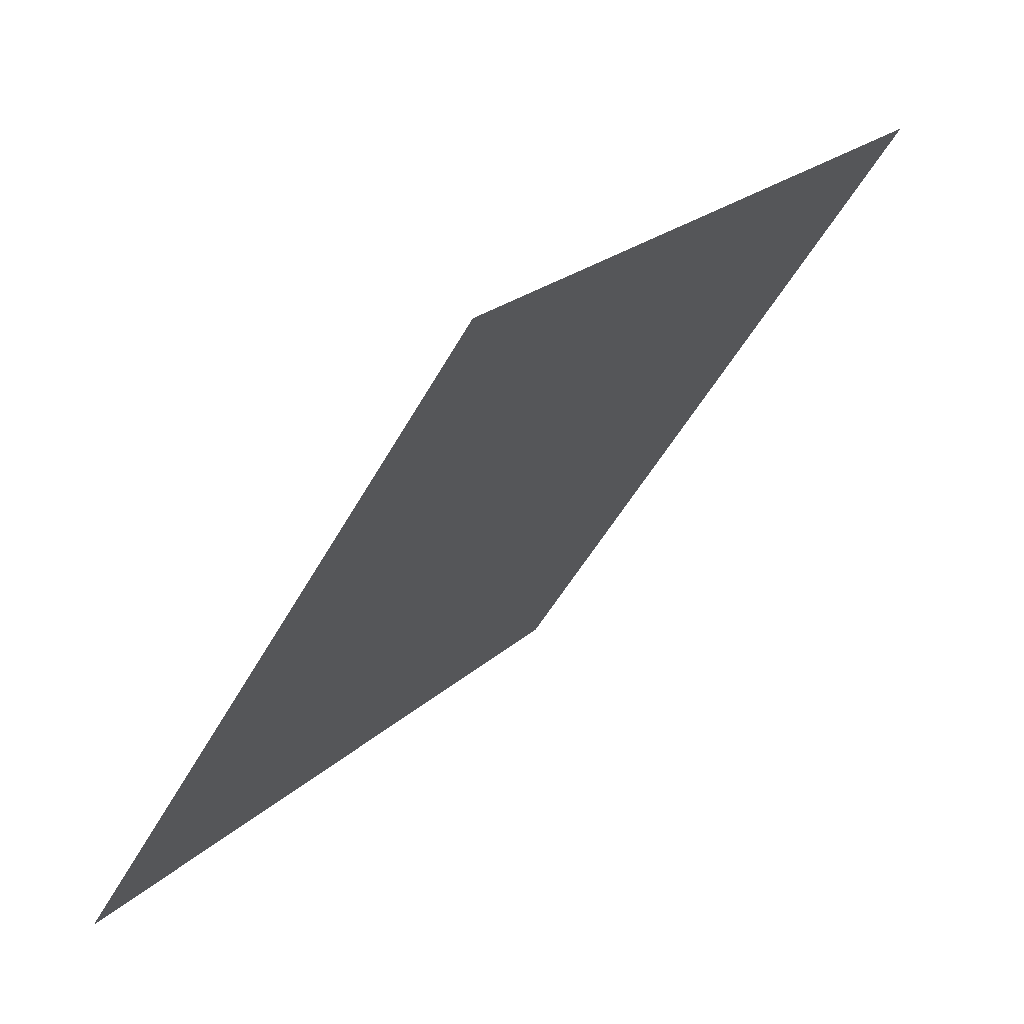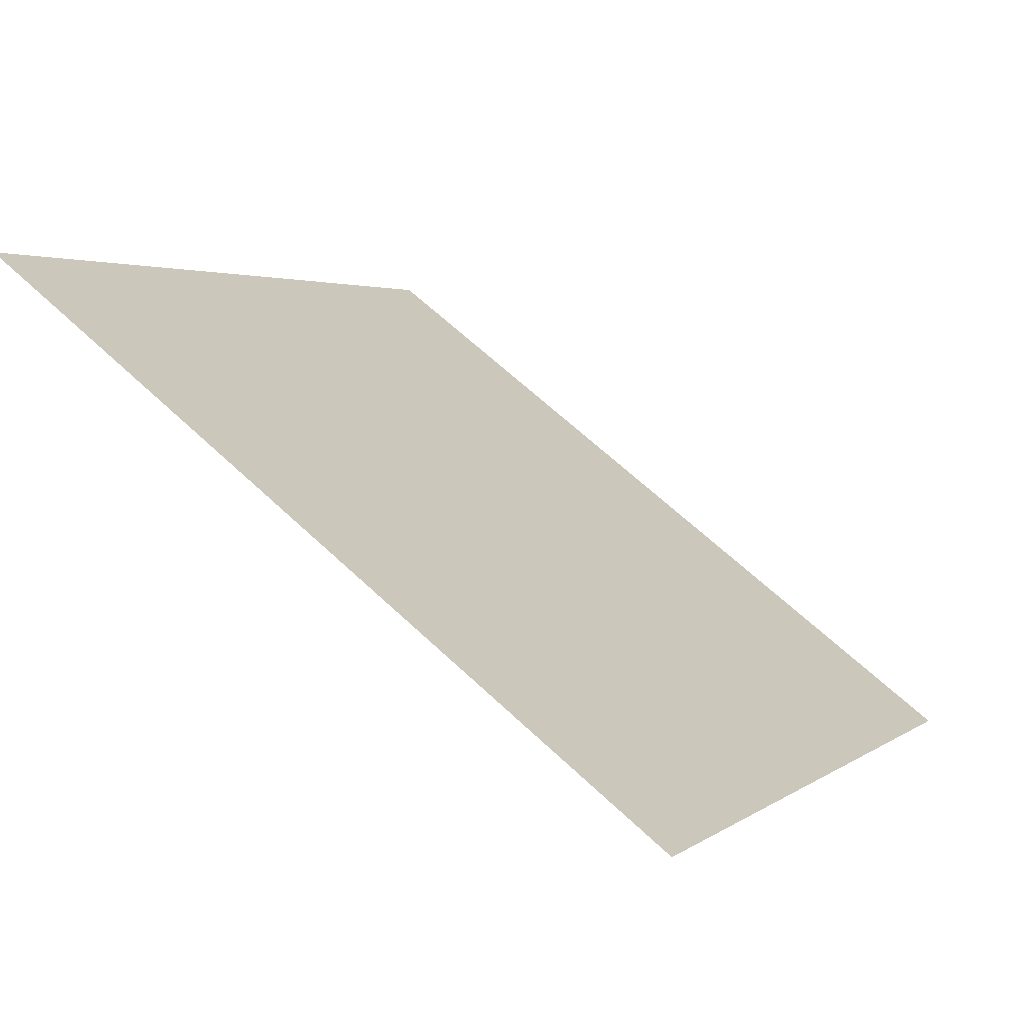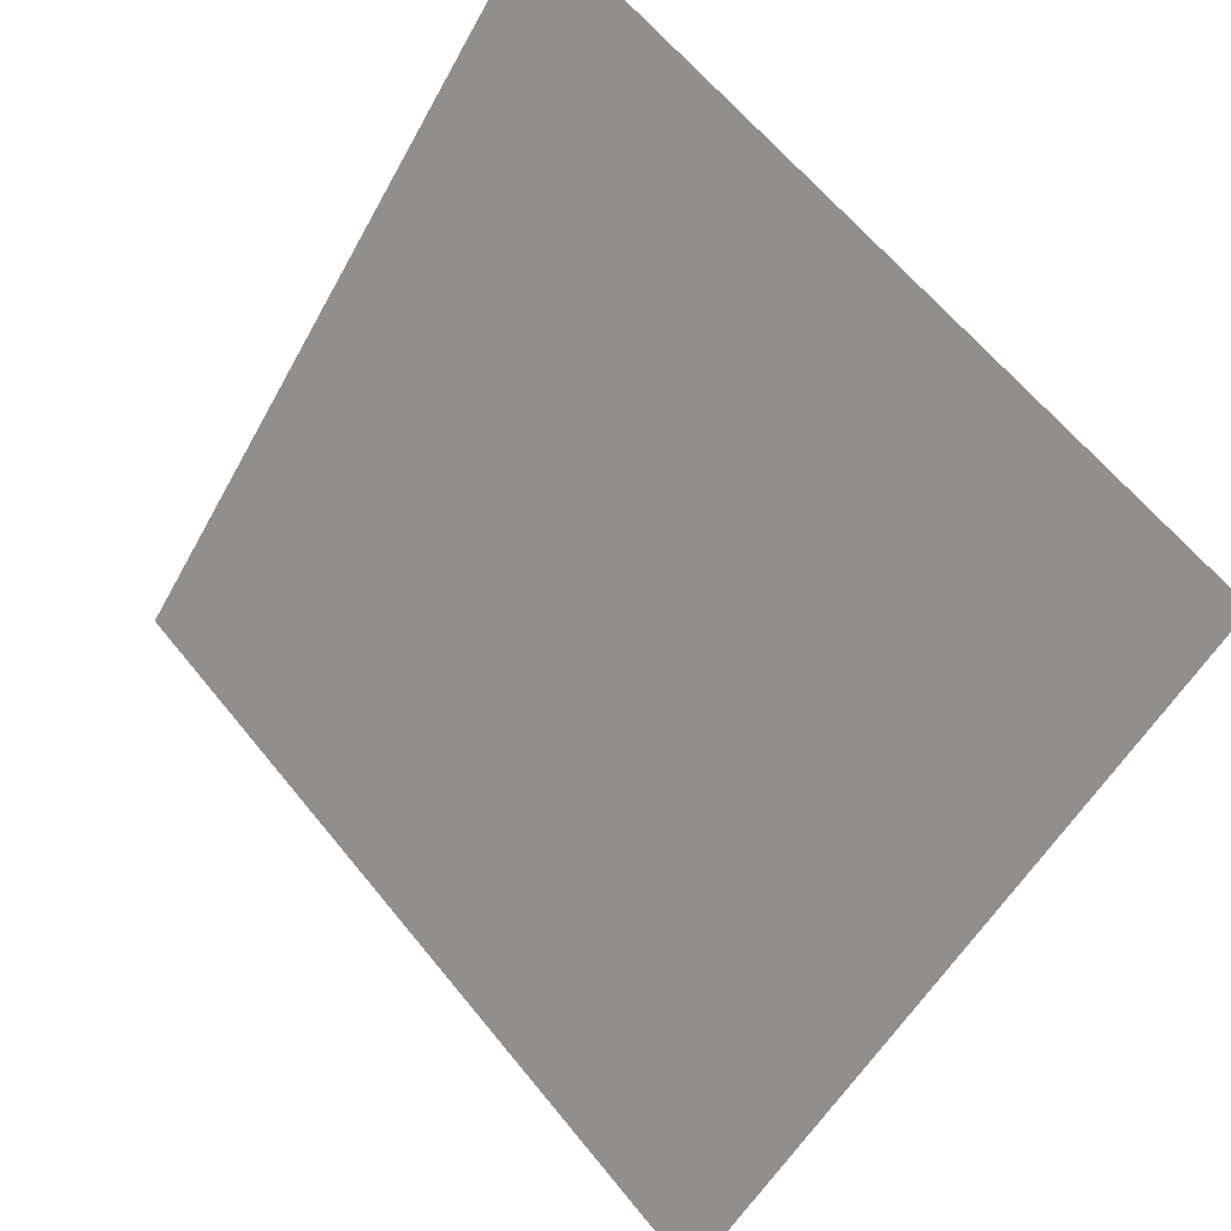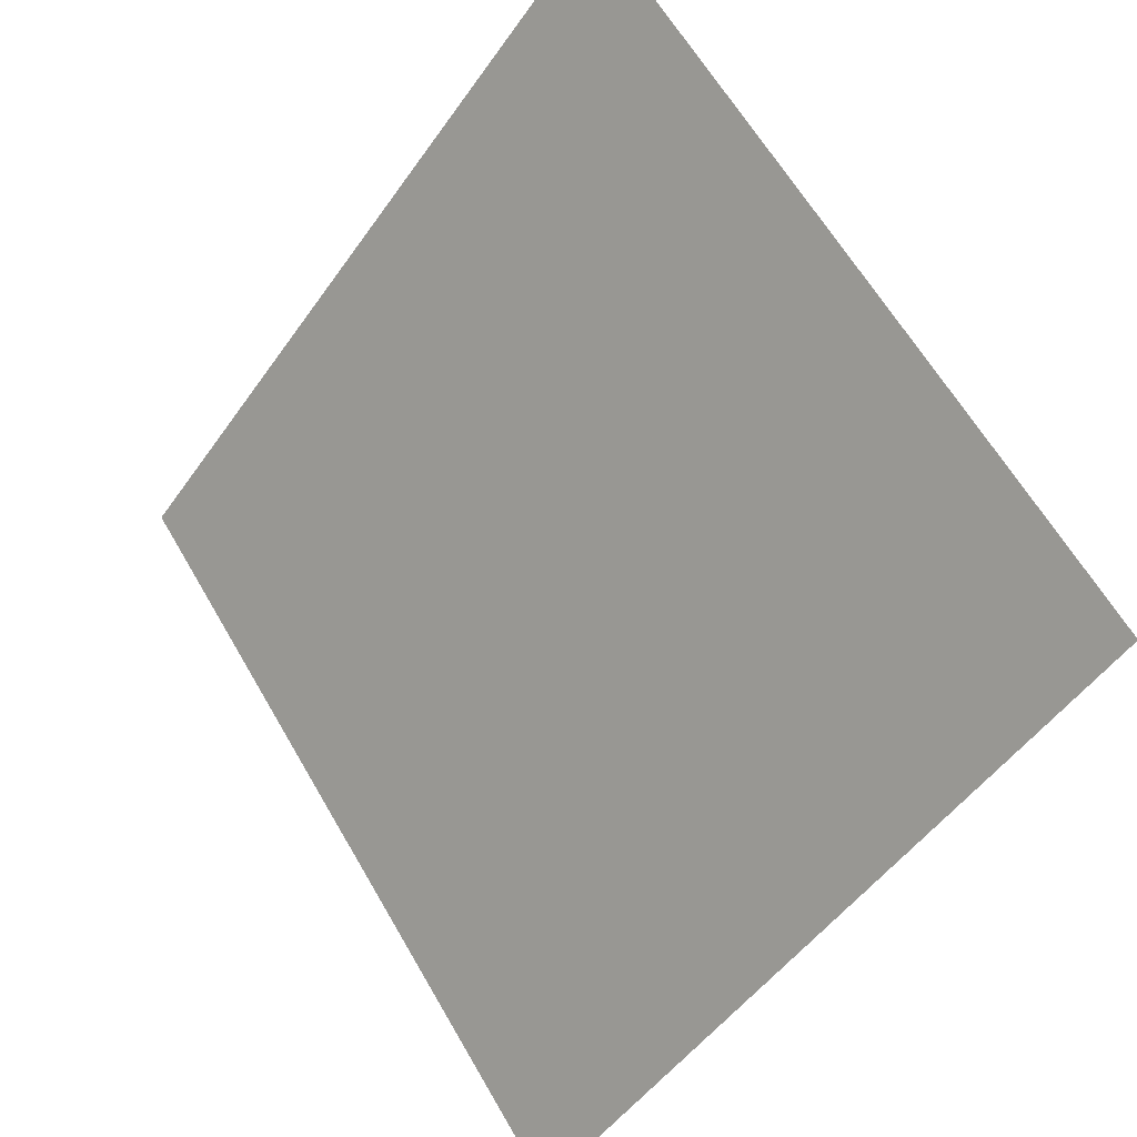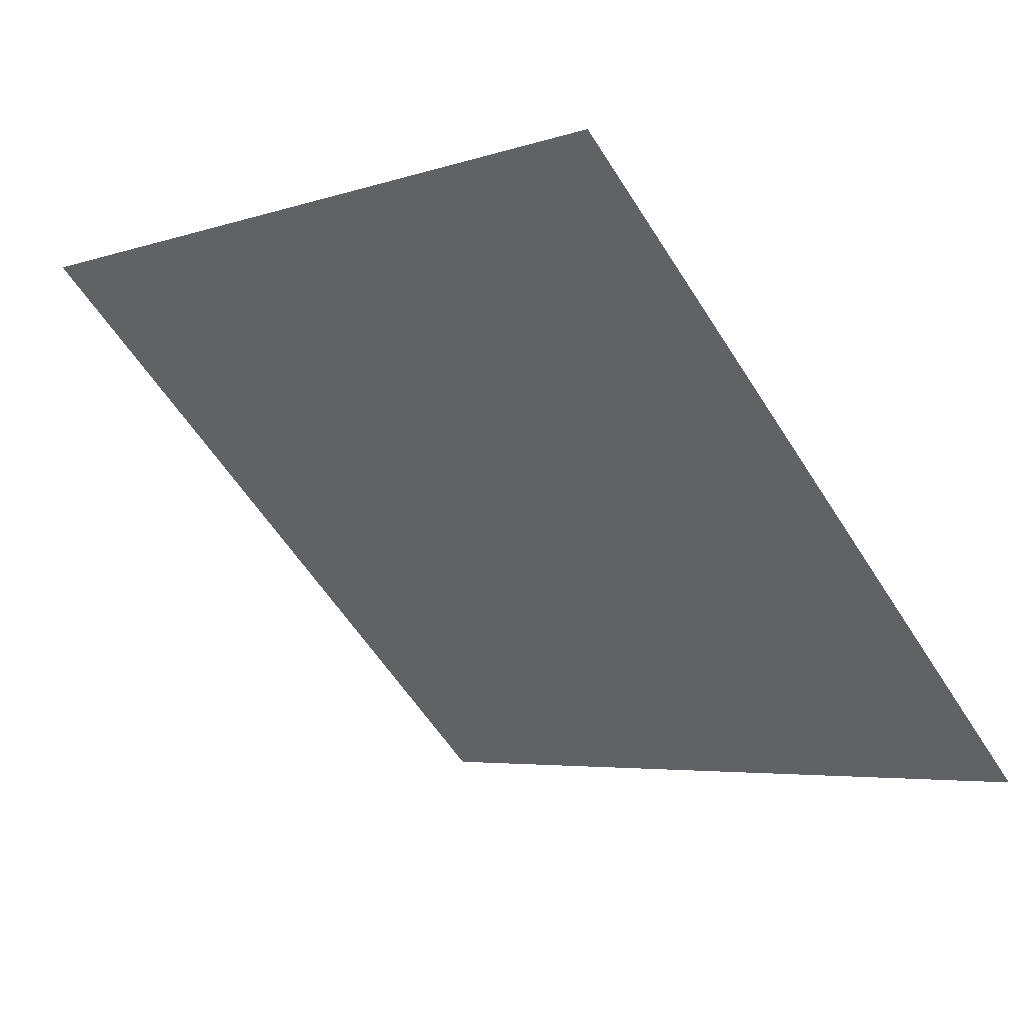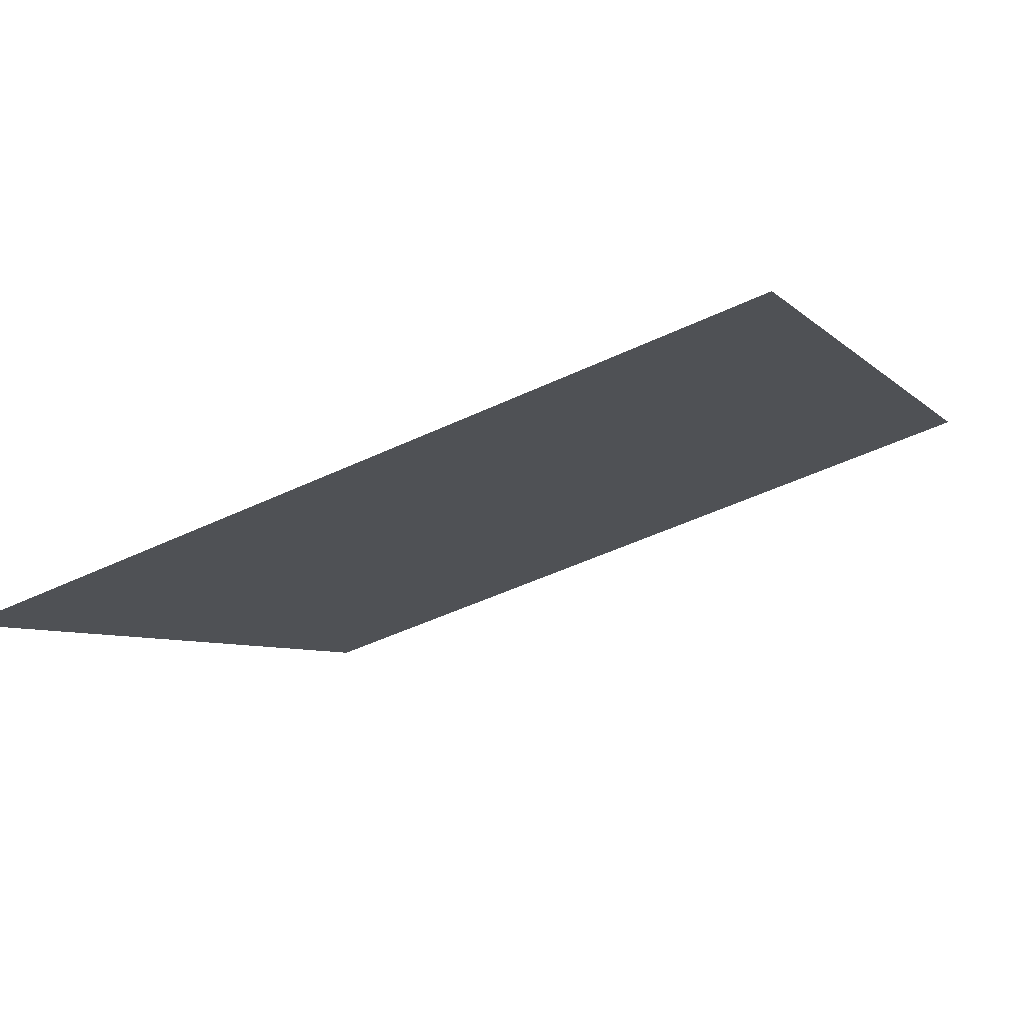
<metadata>
{"format":"obj","ext":"obj","renderer":"f3d","projection":"perspective","resolution":1024,"background":"white","views":[{"elev":-49.7,"azim":61.2,"up":"+Z"},{"elev":64.7,"azim":-137.8,"up":"+Z"},{"elev":62.1,"azim":49.7,"up":"+Z"},{"elev":-49.5,"azim":-125.1,"up":"+Z"},{"elev":-59.8,"azim":122.6,"up":"+Y"},{"elev":-45.7,"azim":-151.7,"up":"+Y"}]}
</metadata>
<code>
v 0.07158 0.9769 0.7641
v 0.06502 0.9771 0.7641
v 0.06514 0.981 0.7694
v 0.0717 0.9808 0.7693
f 4 3 2 1

</code>
